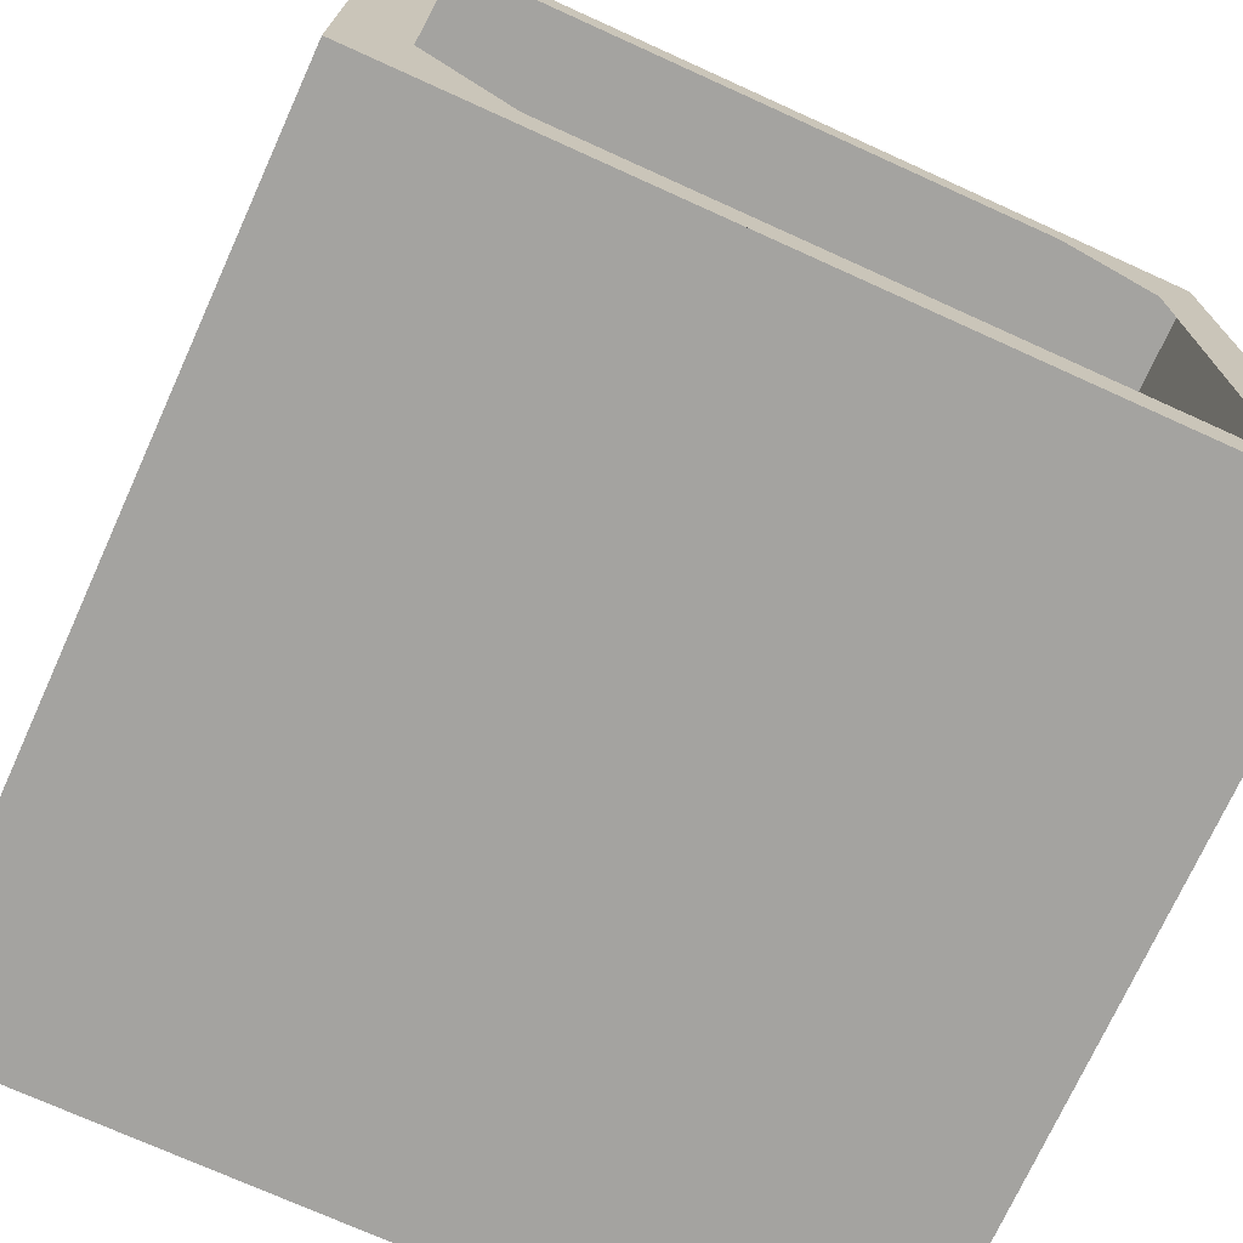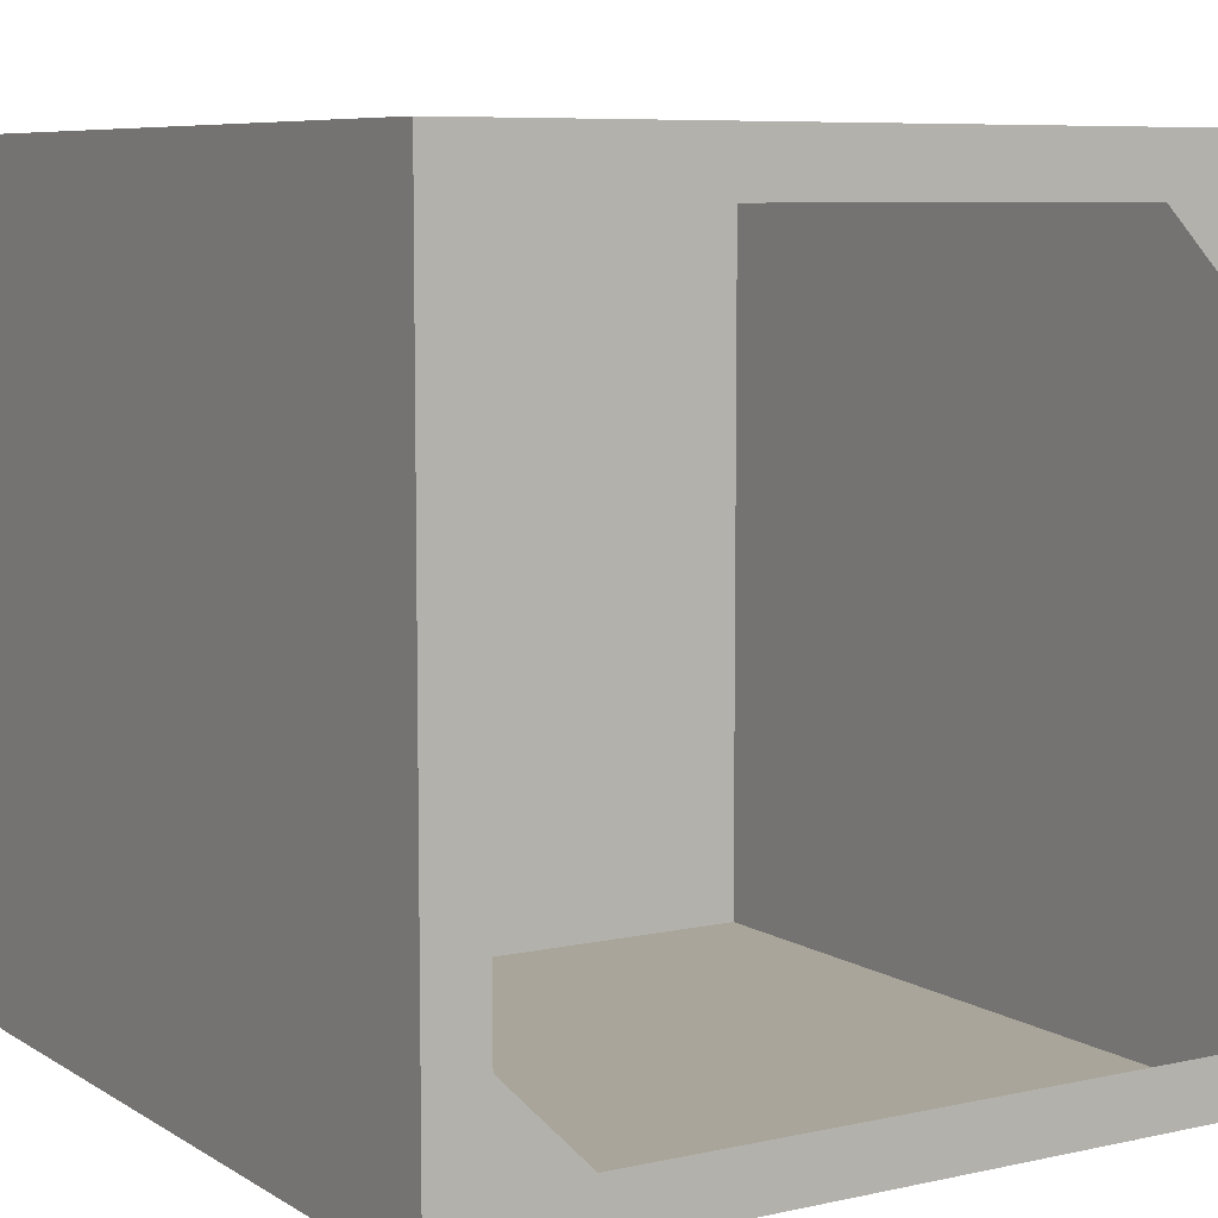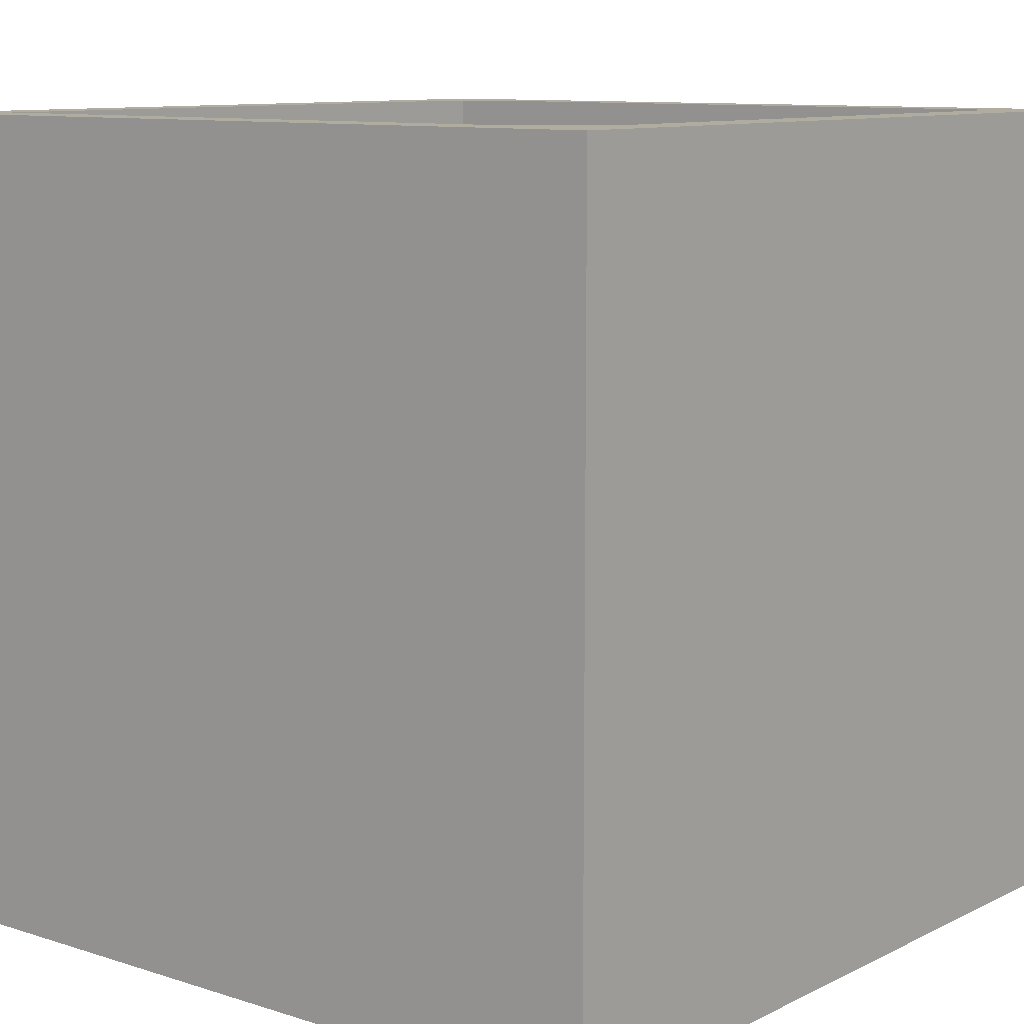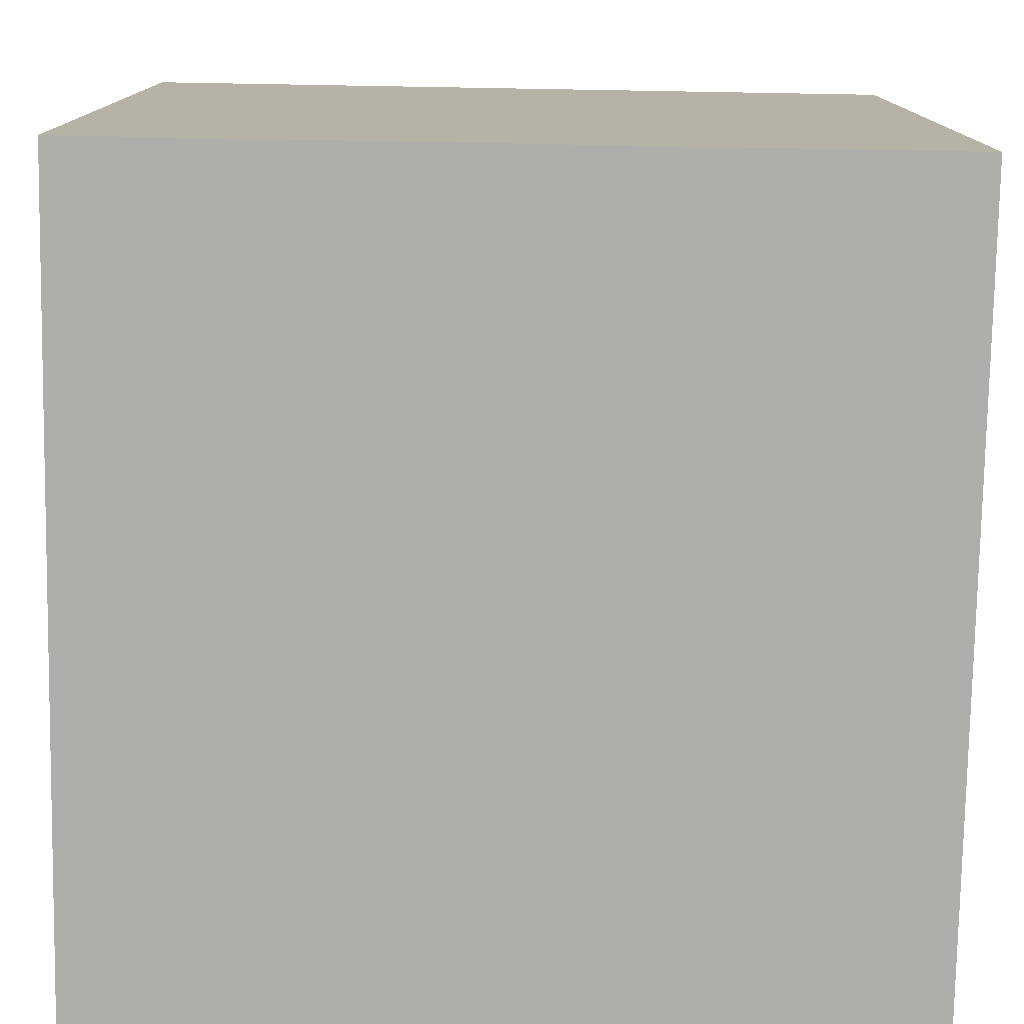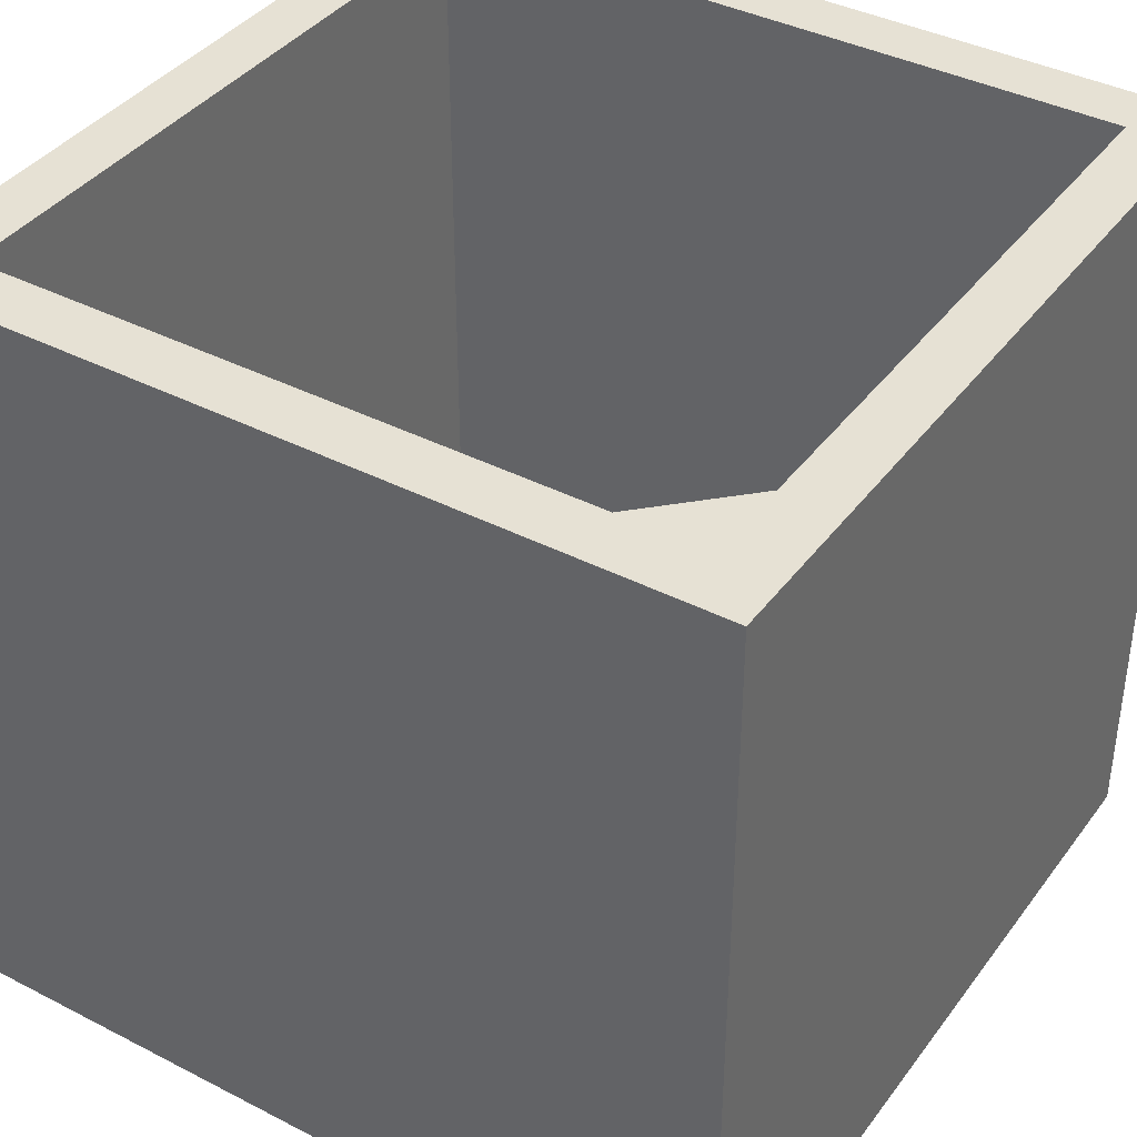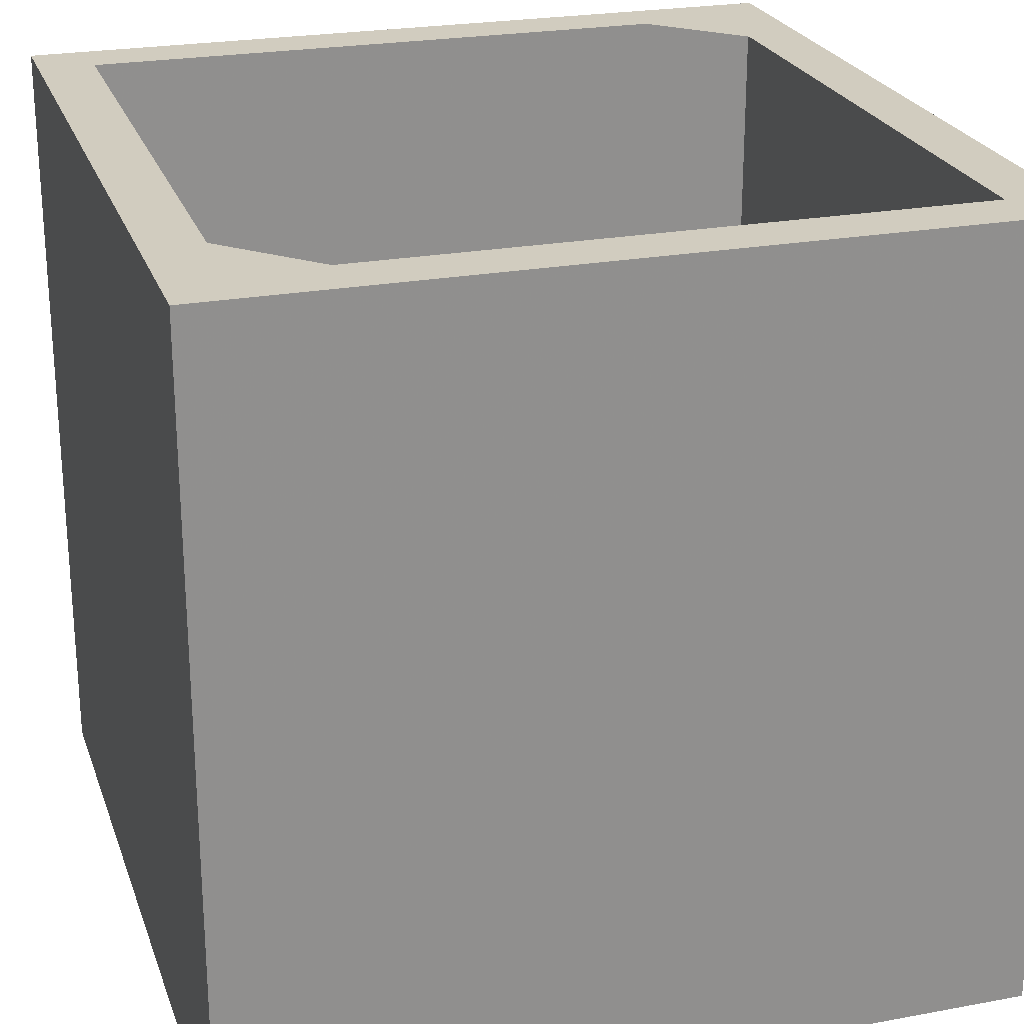
<metadata>
{"format":"obj","ext":"obj","renderer":"f3d","projection":"perspective","resolution":1024,"background":"white","views":[{"elev":-73.0,"azim":155.6,"up":"+Z"},{"elev":7.5,"azim":148.2,"up":"+Z"},{"elev":10.1,"azim":129.1,"up":"+Y"},{"elev":-77.7,"azim":89.0,"up":"+Z"},{"elev":39.2,"azim":122.7,"up":"+Y"},{"elev":24.2,"azim":163.0,"up":"+Y"}]}
</metadata>
<code>
o Cube_Cube.001
v -0.4375 0 0.4375
v -0.4375 0 -0.4375
v 0.4375 0 -0.4375
v 0.4375 0 0.4375
v -0.4375 0.875 0.4375
v -0.4375 0.875 -0.4375
v 0.4375 0.875 -0.4375
v 0.4375 0.875 0.4375
v -0.4375 0.875 -0.2188
v 0.2188 0.875 -0.4375
v 0.4375 0.875 0.2188
v -0.2188 0.875 0.4375
v -0.4375 0.875 0.2188
v -0.2188 0.875 -0.4375
v 0.4375 0.875 -0.2188
v 0.2188 0.875 0.4375
v -0.375 0.875 -0.375
v -0.375 0.875 0.375
v 0.375 0.875 0.375
v 0.375 0.875 -0.375
f 5 13 9 6 2 1
f 6 14 10 7 3 2
f 7 15 11 8 4 3
f 8 16 12 5 1 4
f 1 2 3 4
f 17 14 6 9
f 11 15 20 19
f 12 18 13 5
f 10 14 17 20
f 8 11 19 16
f 16 19 18 12
f 15 7 10 20
f 17 9 13 18

</code>
